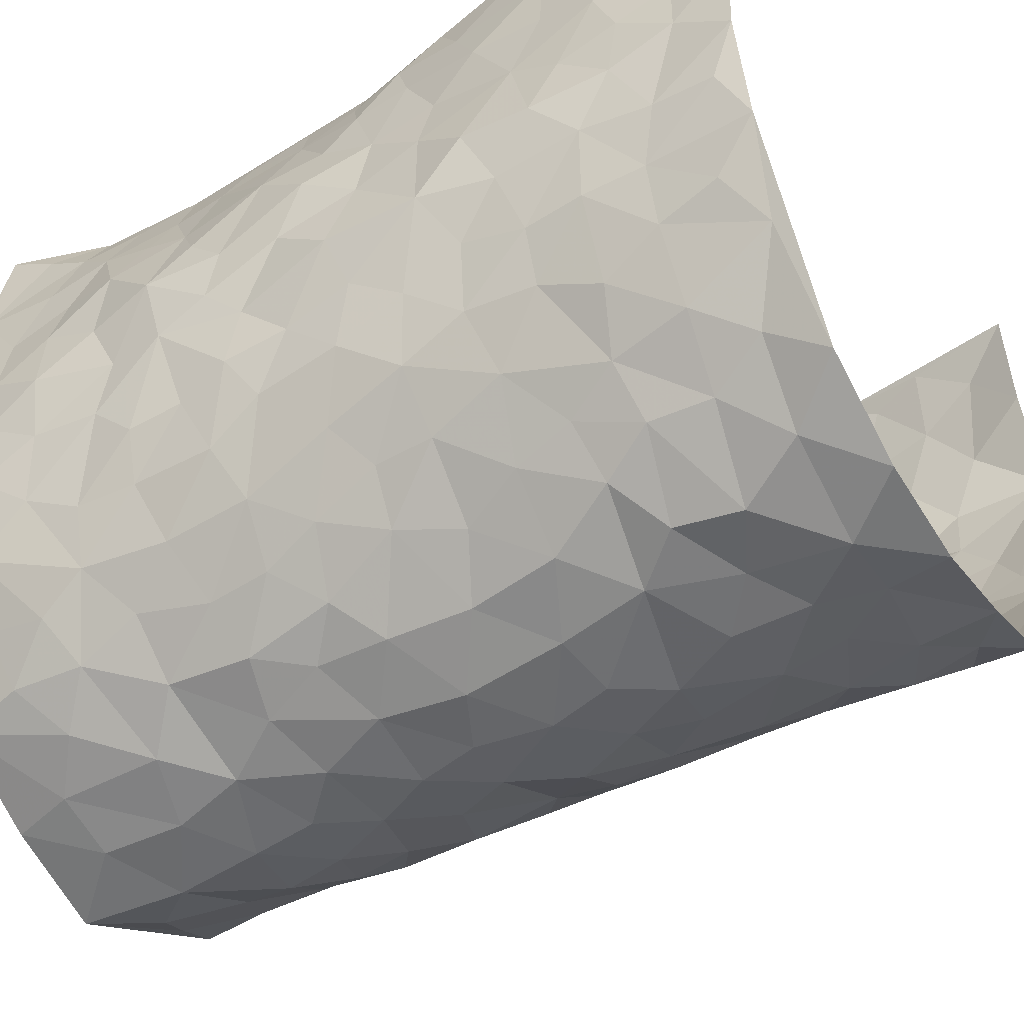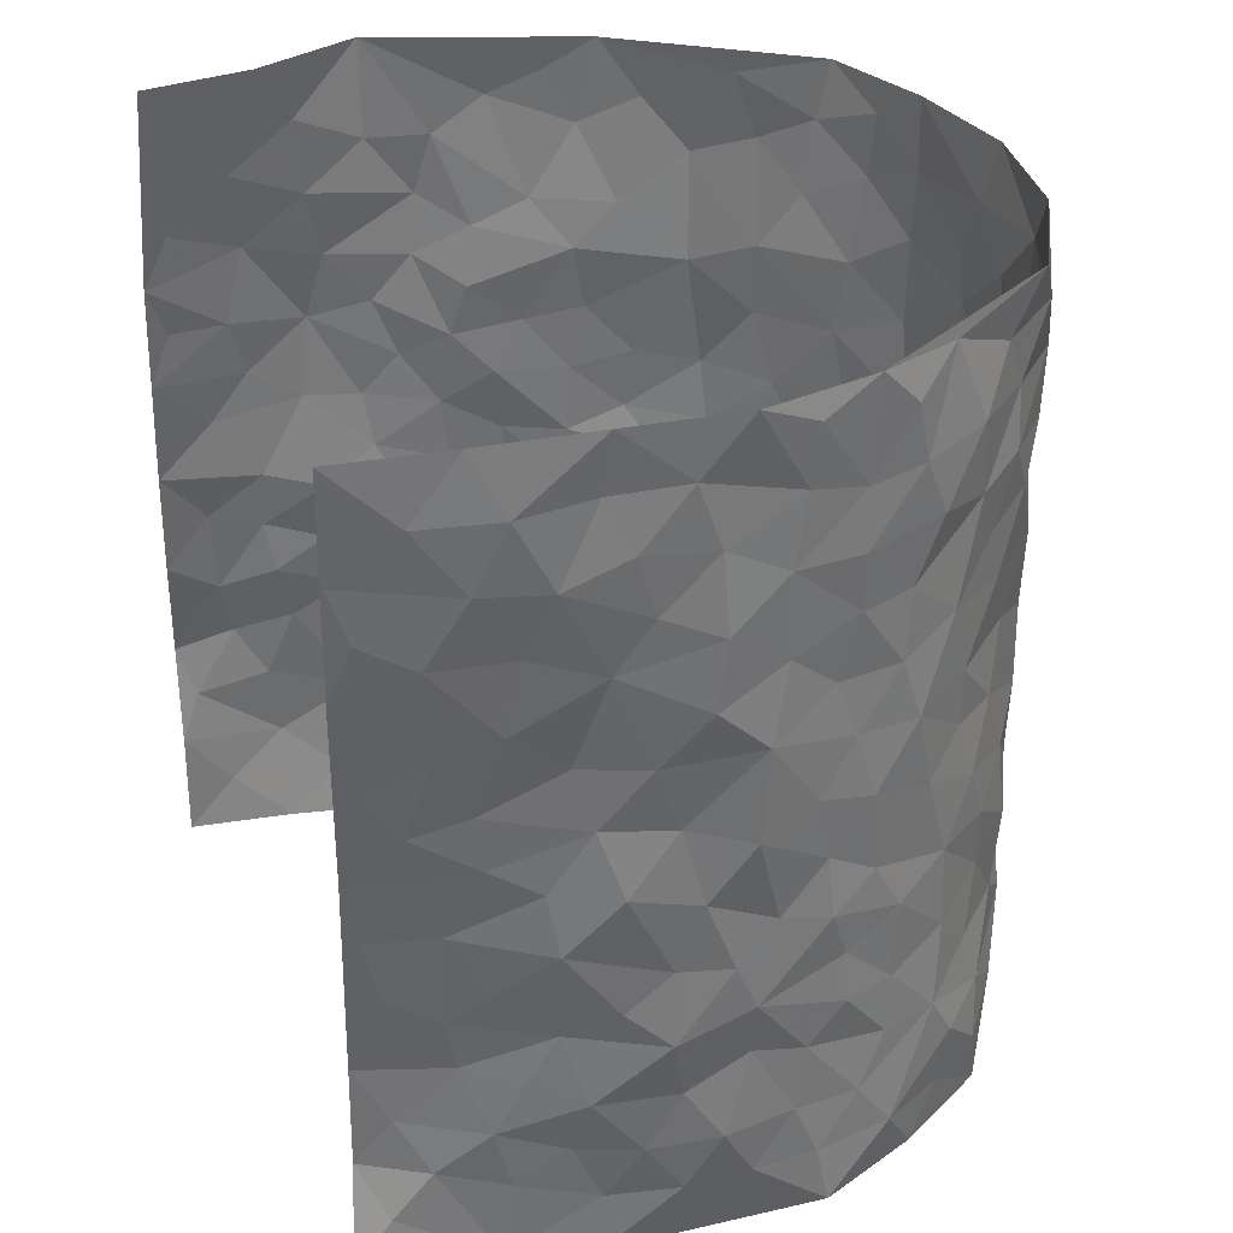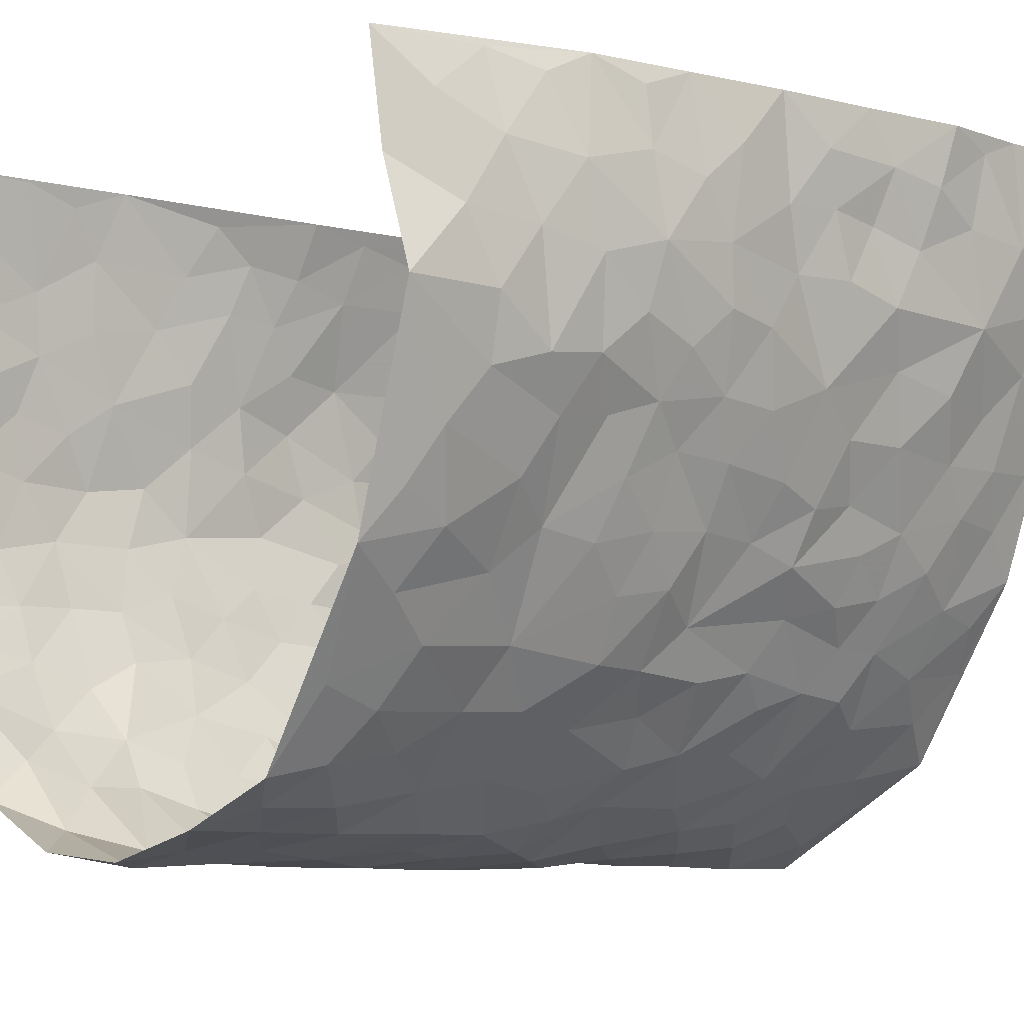
<metadata>
{"format":"obj","ext":"obj","renderer":"f3d","projection":"perspective","resolution":1024,"background":"white","views":[{"elev":-47.8,"azim":120.4,"up":"+Z"},{"elev":35.0,"azim":72.3,"up":"+Y"},{"elev":-5.4,"azim":-133.0,"up":"+Z"}]}
</metadata>
<code>
v -0.4363 0.002971 0.4713
v -0.365 0.9939 0.4554
v 0.3204 0.01072 0.4509
v 0.3843 0.9995 0.4474
v -0.4257 0.3919 0.2837
v -0.4303 0.4994 0.4669
v -0.4276 0.3566 0.3455
v 0.01451 0.003787 -0.3433
v -0.4578 0.251 0.4656
v -0.4429 0.3375 0.4095
v -0.4064 0.0006073 0.2282
v -0.4415 0.1278 0.4684
v -0.4058 0.2912 0.2008
v -0.4259 0.001374 0.3492
v -0.4344 0.2877 0.3279
v -0.3268 0.0005177 -0.006209
v -0.448 0.1893 0.4457
v -0.2292 0.1662 -0.1767
v -0.4298 0.3213 0.2633
v -0.4439 0.1193 0.3508
v -0.4384 0.0645 0.4143
v -0.4258 0.06287 0.2864
v -0.3913 0.126 0.167
v -0.4066 0.07371 0.2168
v -0.442 0.207 0.3609
v -0.45 0.2702 0.3963
v -0.4324 0.1757 0.2565
v -0.4107 0.208 0.1813
v -0.427 0.4872 0.3514
v -0.4397 0.3744 0.4673
v -0.424 0.9951 0.2179
v -0.3501 0.2206 0.03506
v 0.2532 0.1593 -0.2435
v -0.4049 0.7487 0.4645
v -0.277 0.3917 -0.1187
v -0.426 0.7511 0.2678
v -0.42 0.829 0.2841
v -0.375 0.4404 0.07344
v -0.376 0.6034 0.09373
v -0.3527 0.994 -0.01839
v -0.4171 0.6865 0.4429
v -0.4023 0.5606 0.1496
v -0.294 0.7519 -0.1012
v -0.3402 0.2782 0.008972
v -0.3187 0.2235 -0.0359
v -0.3365 0.1604 -0.004388
v -0.3223 0.6345 -0.05003
v -0.2805 0.5581 -0.1209
v 0.172 0.4751 -0.2952
v -0.2579 0.2196 -0.1468
v -0.1831 0.6095 -0.2453
v -0.2899 0.6275 -0.1167
v -0.2319 0.05725 -0.1687
v -0.3853 0.7083 0.1194
v -0.2877 0.1925 -0.09299
v -0.4325 0.6173 0.3584
v -0.02528 0.3486 -0.3221
v 0.06974 0.3408 -0.3272
v 0.2736 0.4529 -0.2087
v -0.08415 0.5508 -0.3095
v -0.1462 0.5549 -0.2739
v 0.1029 0.6316 -0.3202
v -0.3831 0.3448 0.1253
v -0.4259 0.5722 0.2341
v -0.4051 0.8089 0.4361
v -0.3602 0.1275 0.05663
v -0.2633 0.01153 -0.1115
v -0.4176 0.4651 0.2826
v -0.3794 0.1711 0.1115
v -0.3674 0.01712 0.1123
v -0.1977 0.001999 -0.2158
v -0.375 0.08707 0.1113
v -0.3466 0.05195 0.04739
v -0.3004 0.03605 -0.05895
v -0.3137 0.1022 -0.04288
v -0.4248 0.685 0.3775
v -0.3875 0.8714 0.4523
v -0.419 0.5074 0.2232
v 0.01023 0.9986 -0.3117
v -0.4339 0.6741 0.2885
v -0.3548 0.3136 0.05971
v -0.3439 0.4592 0.01169
v 0.01654 0.5722 -0.3301
v -0.03772 0.4831 -0.3215
v 0.01466 0.4205 -0.3315
v -0.09784 0.1286 -0.2856
v -0.3685 0.6676 0.06313
v -0.432 0.5618 0.4021
v -0.4219 0.6891 0.218
v -0.3175 0.2952 -0.04749
v -0.3869 0.2662 0.1229
v -0.3444 0.686 -0.0008789
v -0.146 0.4847 -0.2604
v -0.2165 0.4353 -0.2058
v -0.3946 0.647 0.1373
v 0.001969 0.1184 -0.3402
v -0.2993 0.5086 -0.07559
v -0.2625 0.2868 -0.1381
v -0.2019 0.5031 -0.2214
v -0.1561 0.381 -0.2639
v -0.4175 0.6238 0.4657
v -0.4158 0.6209 0.1915
v -0.4306 0.5786 0.299
v -0.2682 0.1086 -0.1197
v -0.3484 0.5313 0.01928
v -0.4019 0.4044 0.1719
v -0.1109 0.3238 -0.2897
v -0.1281 0.2489 -0.2814
v -0.3494 0.6094 0.01484
v 0.1182 0.73 -0.3128
v 0.008838 0.2161 -0.3345
v -0.05965 0.2737 -0.3169
v 0.01705 0.2895 -0.3326
v -0.3044 0.3623 -0.06207
v -0.1595 0.1834 -0.2459
v -0.4002 0.486 0.1421
v -0.3634 0.3788 0.05087
v -0.34 0.3901 -0.009639
v -0.2422 0.5229 -0.1667
v -0.21 0.3491 -0.2052
v -0.2741 0.4655 -0.131
v -0.1887 0.2692 -0.2313
v -0.07534 0.4119 -0.3046
v -0.3792 0.5296 0.08622
v -0.07725 0.1986 -0.311
v -0.1718 0.09335 -0.2342
v -0.289 0.2564 -0.08909
v -0.4384 0.437 0.415
v -0.4306 0.4198 0.3545
v 0.1032 0.424 -0.3212
v 0.2086 0.2395 -0.2714
v 0.09397 0.5188 -0.3266
v 0.03071 0.4892 -0.3316
v 0.1721 0.3942 -0.2919
v 0.3743 0.498 0.259
v 0.218 0.4354 -0.2639
v 0.2514 0.3157 -0.2316
v 0.1665 0.5684 -0.2958
v 0.1337 0.9979 -0.3043
v -0.2367 0.6184 -0.1811
v 0.3485 0.8791 -0.1025
v 0.3783 0.9974 -0.04209
v -0.1876 0.7794 -0.2427
v -0.04734 0.8649 -0.3016
v -0.252 0.3473 -0.1572
v -0.3273 0.5639 -0.04016
v -0.05511 0.05354 -0.3134
v -0.124 0.02277 -0.2636
v 0.1331 0.003435 -0.3088
v 0.02359 0.8611 -0.3162
v -0.00754 0.7004 -0.3234
v 0.3374 0.1973 -0.1046
v 0.3018 0.2914 -0.1753
v 0.3954 0.5259 0.05981
v 0.3768 0.5469 -0.004907
v 0.3503 0.1358 -0.07334
v 0.3679 0.2285 -0.007032
v 0.3376 0.3625 -0.1106
v 0.03255 0.6416 -0.3272
v -0.04874 0.6273 -0.3148
v -0.1334 0.7291 -0.2857
v -0.07519 0.6931 -0.3043
v -0.05081 0.7925 -0.312
v -0.122 0.632 -0.2884
v 0.03034 0.7761 -0.3222
v 0.2472 0.9968 -0.2523
v -0.006639 0.9271 -0.3015
v -0.2314 0.8436 -0.2054
v -0.1836 0.8786 -0.2569
v -0.2538 0.7783 -0.1648
v -0.2241 0.9954 -0.2284
v -0.1957 0.6948 -0.2321
v -0.2552 0.6986 -0.1634
v -0.1277 0.8298 -0.2843
v -0.11 0.9983 -0.2783
v 0.2178 0.7463 -0.265
v 0.1806 0.6685 -0.2917
v 0.2895 0.5959 -0.1828
v 0.2453 0.5243 -0.2332
v 0.2494 0.666 -0.2285
v 0.3424 0.7438 -0.09959
v 0.3081 0.6835 -0.1599
v 0.2626 0.7335 -0.2136
v 0.07999 0.9292 -0.3206
v 0.0889 0.8237 -0.3123
v 0.1565 0.8575 -0.3064
v 0.2397 0.873 -0.2398
v 0.2887 0.7932 -0.1884
v 0.2211 0.5964 -0.2493
v -0.4098 0.8656 0.3659
v -0.4164 0.8138 0.1667
v -0.4249 0.7737 0.3552
v -0.3836 0.9928 0.3337
v -0.391 0.9372 0.4018
v -0.4131 0.9181 0.2928
v -0.4216 0.8823 0.217
v -0.3956 0.9261 0.09126
v -0.409 0.8828 0.1474
v -0.4131 0.7434 0.1735
v -0.3721 0.8114 0.05219
v -0.3911 0.7785 0.1117
v -0.362 0.8964 0.002132
v -0.305 0.8742 -0.1054
v -0.3737 0.9562 0.03413
v -0.3299 0.8129 -0.03479
v -0.3304 0.9317 -0.05967
v -0.2786 0.9692 -0.1429
v -0.3449 0.7581 0.01081
v -0.267 0.8979 -0.1661
v -0.2304 0.9276 -0.2164
v 0.1654 0.7847 -0.2995
v 0.2457 0.8045 -0.2405
v 0.1965 0.9325 -0.2845
v 0.333 0.8111 -0.1308
v 0.3019 0.8801 -0.1782
v 0.3208 0.9812 -0.1353
v 0.2663 0.937 -0.2116
v 0.3578 0.9473 -0.08698
v 0.3219 0.4942 -0.14
v 0.2876 0.5299 -0.1833
v 0.3635 0.6041 -0.0441
v 0.3461 0.6642 -0.09292
v 0.3366 0.5884 -0.1187
v 0.3103 0.1912 -0.1687
v 0.3603 0.3356 -0.04706
v 0.3573 0.5228 -0.06855
v 0.3045 0.3895 -0.1695
v -0.1117 0.9144 -0.281
v -0.1676 0.9565 -0.2567
v 0.2947 0.1345 -0.1983
v 0.3646 0.01589 0.08199
v 0.2064 0.3352 -0.2802
v 0.2573 0.3867 -0.2299
v 0.3758 0.2487 0.05387
v 0.3998 0.9985 0.2021
v 0.2921 0.2577 0.4367
v 0.3737 0.8115 -0.03863
v 0.3932 0.488 0.1874
v 0.3688 0.7464 -0.0405
v 0.3127 0.5076 0.4371
v 0.3945 0.2944 0.1393
v 0.3692 0.4684 -0.01977
v 0.3656 0.3129 0.2456
v 0.379 0.4158 0.03144
v 0.3636 0.002114 -0.04157
v 0.1021 0.2534 -0.3229
v 0.3648 0.07742 -0.02571
v 0.1445 0.3203 -0.3068
v 0.3354 0.2677 -0.108
v 0.3328 0.2694 0.3378
v 0.3924 0.4623 0.1104
v 0.3742 0.08254 0.04729
v 0.35 0.4265 -0.07738
v 0.3882 0.3721 0.07676
v 0.2665 0.2343 -0.2183
v 0.3608 0.2725 -0.05087
v 0.2596 0.07988 -0.2435
v 0.3112 0.002569 -0.1533
v 0.243 0.003501 -0.2552
v 0.2073 0.1163 -0.2812
v 0.08077 0.1711 -0.3309
v 0.1556 0.1913 -0.3082
v 0.3831 0.1477 0.08191
v 0.3803 0.4239 0.2466
v 0.3758 0.2228 0.2184
v 0.3757 0.08158 0.1209
v 0.3896 0.3854 0.1387
v 0.3846 0.3401 0.1878
v 0.3333 0.3303 0.3497
v 0.3833 0.5684 0.2139
v 0.3758 0.1464 0.1622
v 0.3596 0.153 0.2324
v 0.3531 0.3706 0.3069
v 0.3154 0.3554 0.4036
v 0.3407 0.4429 0.35
v 0.3843 0.3133 0.0518
v 0.3485 0.1104 0.2904
v 0.2953 0.06445 -0.1845
v 0.3375 0.06908 -0.1168
v 0.0845 0.07871 -0.3305
v 0.1534 0.07378 -0.3067
v 0.3663 0.7519 0.447
v 0.362 0.08146 0.2018
v 0.3801 0.2163 0.1251
v 0.3138 0.4315 0.4206
v 0.3424 0.5131 0.3709
v 0.357 0.2534 0.2763
v 0.3696 0.1491 0.002774
v 0.3626 0.004197 0.2057
v 0.3709 0.3946 -0.0272
v 0.3219 0.07146 0.4092
v 0.2925 0.1323 0.4389
v 0.3476 0.1849 0.3087
v 0.3283 0.1304 0.3661
v 0.3458 0.01431 0.3009
v 0.3092 0.1943 0.4
v 0.3888 0.5558 0.1348
v 0.3927 0.633 0.16
v 0.3975 0.6358 0.05301
v 0.3832 0.6921 0.295
v 0.4057 0.7713 0.09957
v 0.3488 0.6287 0.4225
v 0.3803 0.6427 0.2351
v 0.3653 0.5973 0.3225
v 0.3933 0.7443 0.202
v 0.3642 0.5322 0.3133
v 0.353 0.577 0.3827
v 0.3686 0.6613 0.3601
v 0.4048 0.6919 0.1086
v 0.3892 0.7238 0.03484
v 0.3704 0.6744 -0.0181
v 0.3933 0.8527 0.3236
v 0.4014 0.8712 0.1814
v 0.3892 0.7773 0.2814
v 0.3835 0.7789 0.3673
v 0.3977 0.8443 0.2502
v 0.376 0.8757 0.4444
v 0.3998 0.8026 0.1628
v 0.3764 0.813 0.4234
v 0.3948 0.9316 0.2107
v 0.3926 0.9985 0.3249
v 0.4055 0.9971 0.07821
v 0.3993 0.9259 0.2902
v 0.3906 0.9285 0.3765
v 0.4019 0.9342 0.1298
v 0.3915 0.9009 0.02469
v 0.3727 0.8809 -0.03827
v 0.3949 0.9688 0.01722
v 0.3939 0.8216 0.03805
v 0.4011 0.8605 0.1048
f 29 6 128
f 12 21 20
f 26 10 9
f 55 45 46
f 27 19 15
f 26 9 17
f 101 6 88
f 12 1 21
f 7 15 19
f 125 86 96
f 84 123 85
f 129 29 128
f 25 27 15
f 12 20 17
f 73 75 66
f 22 14 11
f 26 17 25
f 9 12 17
f 25 15 26
f 5 129 7
f 52 146 48
f 55 18 50
f 7 19 5
f 20 27 25
f 124 82 105
f 41 76 34
f 20 14 22
f 14 20 21
f 14 21 1
f 24 22 11
f 24 27 22
f 72 66 69
f 69 32 91
f 70 24 11
f 24 23 27
f 17 20 25
f 27 20 22
f 10 15 7
f 10 26 15
f 23 28 27
f 27 13 19
f 28 23 69
f 13 27 28
f 119 121 94
f 10 7 129
f 6 30 128
f 9 10 30
f 36 192 80
f 80 102 89
f 118 81 44
f 64 103 78
f 115 126 86
f 45 32 46
f 91 63 13
f 129 68 29
f 95 87 54
f 95 54 199
f 202 40 204
f 82 97 105
f 29 88 6
f 18 55 104
f 148 126 71
f 38 82 124
f 50 18 122
f 117 82 38
f 5 19 106
f 82 117 118
f 80 64 102
f 127 45 55
f 194 77 190
f 98 35 114
f 39 124 105
f 127 50 98
f 106 19 13
f 66 75 46
f 39 95 42
f 63 117 38
f 95 89 102
f 101 56 76
f 51 140 99
f 18 53 126
f 62 83 132
f 45 127 90
f 112 113 57
f 103 29 68
f 130 85 58
f 109 39 105
f 35 94 121
f 113 246 58
f 151 165 163
f 120 100 94
f 114 127 98
f 192 190 65
f 95 39 87
f 36 191 37
f 67 104 74
f 56 101 88
f 13 63 106
f 192 34 76
f 268 241 243
f 108 115 125
f 93 84 60
f 133 84 85
f 156 288 157
f 101 76 41
f 80 103 64
f 105 97 146
f 99 61 51
f 92 109 47
f 125 96 111
f 158 227 153
f 75 104 55
f 69 66 32
f 81 91 32
f 106 78 68
f 42 64 78
f 77 34 65
f 24 70 72
f 75 73 16
f 16 71 67
f 2 34 77
f 13 28 91
f 103 56 88
f 56 80 76
f 72 69 23
f 11 16 70
f 16 73 70
f 16 67 74
f 115 18 126
f 24 72 23
f 73 72 70
f 16 74 75
f 72 73 66
f 32 45 44
f 84 83 60
f 66 46 32
f 78 106 116
f 117 63 81
f 67 53 104
f 103 68 78
f 69 91 28
f 36 80 89
f 106 38 116
f 106 68 5
f 81 118 117
f 62 132 138
f 32 44 81
f 53 67 71
f 57 58 85
f 123 100 107
f 93 60 61
f 33 230 224
f 8 96 147
f 132 133 130
f 140 48 119
f 93 100 123
f 122 98 50
f 164 60 160
f 53 71 126
f 125 112 108
f 193 194 195
f 75 55 46
f 63 91 81
f 56 103 80
f 196 198 31
f 18 104 53
f 121 48 97
f 38 106 63
f 118 97 82
f 97 35 121
f 51 172 140
f 130 134 49
f 87 39 109
f 288 252 263
f 97 114 35
f 47 43 92
f 57 113 58
f 248 130 58
f 34 101 41
f 114 90 127
f 116 124 42
f 145 94 35
f 118 114 97
f 167 79 175
f 98 145 35
f 85 123 57
f 43 47 52
f 199 36 89
f 42 78 116
f 159 83 62
f 88 29 103
f 74 104 75
f 118 44 90
f 173 140 172
f 42 95 102
f 190 192 37
f 65 190 77
f 89 95 199
f 125 111 112
f 92 87 109
f 18 115 122
f 177 180 176
f 112 57 107
f 109 105 146
f 93 94 100
f 285 286 275
f 96 86 147
f 137 232 131
f 57 123 107
f 87 92 208
f 49 134 136
f 132 130 49
f 161 164 162
f 50 127 55
f 122 108 107
f 122 107 100
f 48 140 52
f 118 90 114
f 99 119 94
f 123 84 93
f 36 37 192
f 48 121 119
f 120 122 100
f 39 42 124
f 38 124 116
f 248 58 246
f 44 45 90
f 98 122 120
f 146 52 47
f 94 93 99
f 168 209 170
f 212 183 188
f 202 197 200
f 42 102 64
f 107 108 112
f 99 93 61
f 8 280 96
f 112 111 113
f 125 115 86
f 115 108 122
f 128 30 10
f 5 68 129
f 10 129 128
f 132 49 138
f 83 84 133
f 130 133 85
f 83 133 132
f 248 134 130
f 156 152 224
f 151 110 165
f 212 186 211
f 153 224 249
f 254 251 244
f 246 261 262
f 225 158 249
f 49 136 179
f 185 184 150
f 214 188 181
f 181 188 182
f 161 163 174
f 143 170 172
f 110 211 185
f 184 79 167
f 174 228 169
f 62 110 159
f 163 150 144
f 210 169 229
f 170 143 168
f 176 211 110
f 98 120 145
f 94 145 120
f 48 146 97
f 109 146 47
f 148 86 126
f 147 86 148
f 71 8 148
f 8 147 148
f 244 276 254
f 232 136 134
f 174 143 161
f 60 83 160
f 163 162 151
f 159 160 83
f 261 281 262
f 259 281 149
f 219 220 59
f 246 113 111
f 33 255 131
f 157 256 152
f 137 255 153
f 230 278 279
f 262 260 33
f 154 155 242
f 131 255 137
f 248 131 232
f 281 280 149
f 259 258 278
f 220 179 59
f 159 151 160
f 162 160 151
f 164 61 60
f 228 174 144
f 144 174 163
f 159 110 151
f 161 172 164
f 186 184 185
f 161 162 163
f 61 164 51
f 160 162 164
f 187 217 213
f 150 163 165
f 205 202 200
f 79 184 139
f 170 43 173
f 174 169 143
f 161 143 172
f 167 144 150
f 176 180 183
f 172 170 173
f 223 226 221
f 185 150 165
f 99 140 119
f 207 206 203
f 172 51 164
f 43 52 173
f 173 52 140
f 167 175 228
f 228 229 169
f 210 168 169
f 177 110 62
f 189 138 179
f 62 138 177
f 136 232 233
f 181 182 222
f 150 184 167
f 178 180 189
f 49 179 138
f 177 138 189
f 180 178 182
f 178 179 220
f 307 308 304
f 222 223 221
f 215 187 188
f 176 183 212
f 187 213 186
f 214 215 188
f 185 211 186
f 237 181 239
f 182 188 183
f 110 185 165
f 216 215 141
f 211 176 212
f 182 183 180
f 176 110 177
f 213 184 186
f 178 189 179
f 177 189 180
f 195 190 37
f 197 198 200
f 195 194 190
f 34 192 65
f 80 192 76
f 37 196 195
f 194 2 77
f 193 2 194
f 196 37 191
f 31 193 195
f 198 196 191
f 31 195 196
f 199 201 191
f 197 204 31
f 198 191 201
f 31 198 197
f 201 199 54
f 36 199 191
f 54 208 201
f 208 43 205
f 208 54 87
f 198 201 200
f 206 205 203
f 43 170 203
f 210 207 209
f 40 202 206
f 31 204 40
f 197 202 204
f 208 205 200
f 43 203 205
f 205 206 202
f 203 209 207
f 171 40 207
f 40 206 207
f 208 200 201
f 43 208 92
f 170 209 203
f 168 143 169
f 207 210 171
f 168 210 209
f 188 187 212
f 212 187 186
f 166 139 213
f 184 213 139
f 237 214 181
f 215 214 141
f 216 141 218
f 213 217 166
f 142 166 216
f 217 216 166
f 187 215 217
f 216 217 215
f 237 141 214
f 142 216 218
f 223 222 182
f 179 136 59
f 223 220 219
f 267 238 251
f 237 327 141
f 223 182 178
f 158 290 253
f 220 223 178
f 59 233 227
f 233 59 136
f 248 246 131
f 153 249 158
f 251 254 267
f 223 219 226
f 111 261 246
f 297 251 238
f 276 256 157
f 167 228 144
f 229 228 175
f 175 171 229
f 229 171 210
f 260 257 33
f 265 271 272
f 266 289 283
f 269 243 250
f 249 224 152
f 266 283 271
f 227 233 137
f 253 227 158
f 325 313 320
f 135 264 275
f 310 329 239
f 270 298 297
f 249 256 225
f 275 273 269
f 311 222 221
f 155 154 299
f 234 276 157
f 310 311 299
f 222 239 181
f 221 226 155
f 266 263 252
f 242 290 244
f 264 273 275
f 273 264 243
f 242 244 154
f 276 290 225
f 288 234 157
f 240 282 302
f 275 286 306
f 225 290 158
f 234 263 284
f 241 254 276
f 233 232 137
f 137 153 227
f 264 135 238
f 244 251 154
f 260 259 257
f 227 253 219
f 33 224 255
f 154 297 299
f 240 302 307
f 297 154 251
f 264 268 243
f 253 226 219
f 271 284 263
f 277 294 293
f 290 242 253
f 241 234 284
f 59 227 219
f 242 155 226
f 252 245 231
f 157 152 156
f 257 230 33
f 152 256 249
f 278 230 257
f 262 33 131
f 224 153 255
f 259 278 257
f 134 248 232
f 230 279 224
f 96 261 111
f 261 96 280
f 280 281 261
f 246 262 131
f 252 247 245
f 268 267 241
f 283 277 272
f 288 247 252
f 275 274 285
f 295 291 294
f 267 268 264
f 263 234 288
f 309 310 299
f 290 276 244
f 283 272 271
f 267 254 241
f 265 243 241
f 236 240 285
f 297 238 270
f 303 305 298
f 241 276 234
f 221 155 299
f 272 277 293
f 250 243 287
f 286 285 240
f 284 271 265
f 271 263 266
f 295 3 291
f 225 256 276
f 241 284 265
f 289 266 231
f 3 292 291
f 321 235 323
f 293 294 296
f 279 278 258
f 245 279 258
f 279 156 224
f 260 281 259
f 280 8 149
f 262 281 260
f 231 266 252
f 267 264 238
f 306 304 270
f 283 289 295
f 243 269 273
f 236 269 250
f 294 292 296
f 274 236 285
f 269 274 275
f 250 287 293
f 245 289 231
f 236 274 269
f 156 279 247
f 242 226 253
f 247 279 245
f 243 265 287
f 288 156 247
f 265 272 293
f 296 292 236
f 293 287 265
f 295 294 277
f 277 283 295
f 236 250 296
f 289 3 295
f 292 294 291
f 293 296 250
f 300 304 308
f 325 320 235
f 329 330 326
f 270 304 303
f 270 303 298
f 309 305 301
f 135 306 270
f 299 297 298
f 298 309 299
f 238 135 270
f 300 314 305
f 303 300 305
f 304 306 307
f 300 303 304
f 282 319 315
f 322 325 235
f 275 306 135
f 307 306 286
f 240 307 286
f 308 307 302
f 302 282 308
f 308 282 315
f 305 309 298
f 310 309 301
f 310 301 329
f 310 239 311
f 222 311 239
f 299 311 221
f 319 312 315
f 312 323 316
f 301 305 318
f 305 314 316
f 300 308 315
f 316 314 312
f 312 314 315
f 315 314 300
f 323 312 324
f 316 313 318
f 282 4 317
f 330 313 325
f 4 321 324
f 235 320 323
f 282 317 319
f 312 319 317
f 326 325 322
f 316 320 313
f 316 318 305
f 142 218 327
f 327 218 141
f 316 323 320
f 324 312 317
f 4 324 317
f 321 323 324
f 318 313 330
f 328 326 322
f 326 327 329
f 329 327 237
f 326 328 327
f 322 142 328
f 327 328 142
f 329 237 239
f 301 318 330
f 326 330 325
f 330 329 301

</code>
